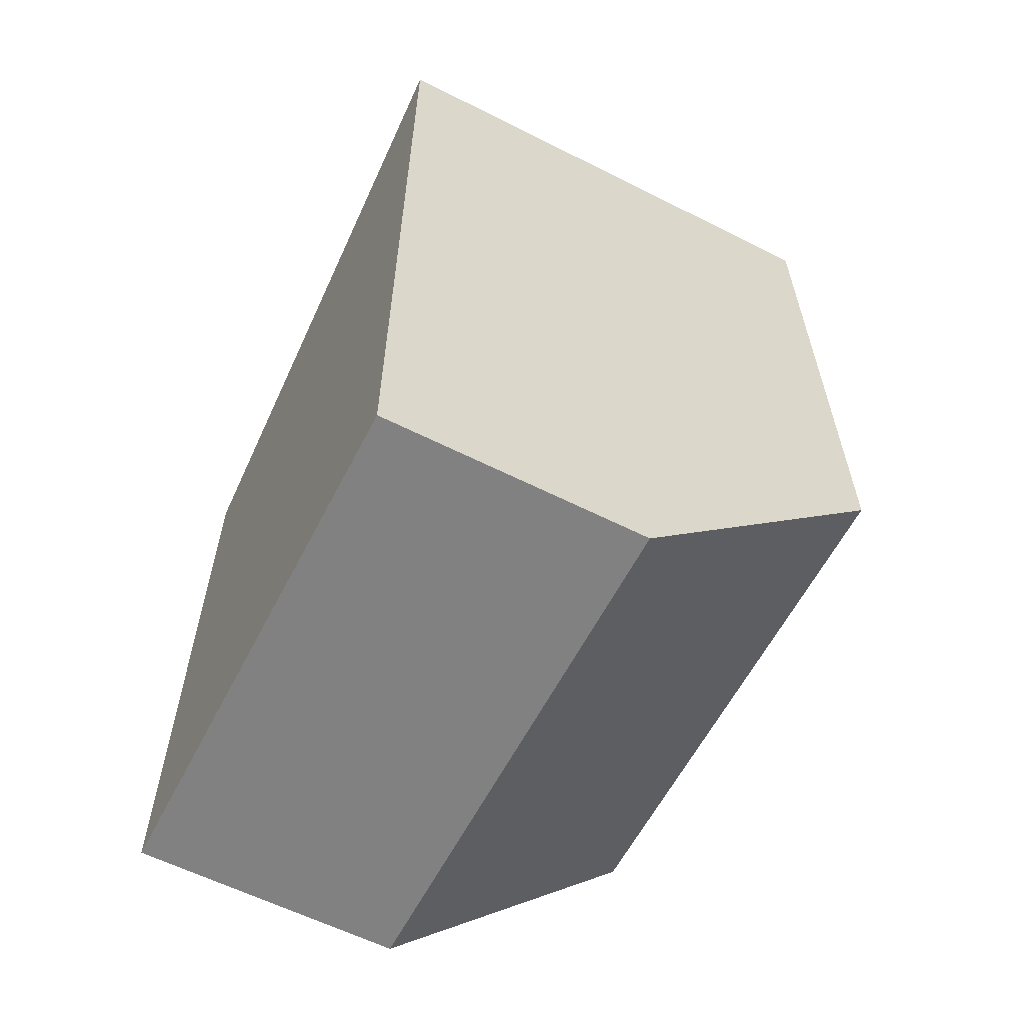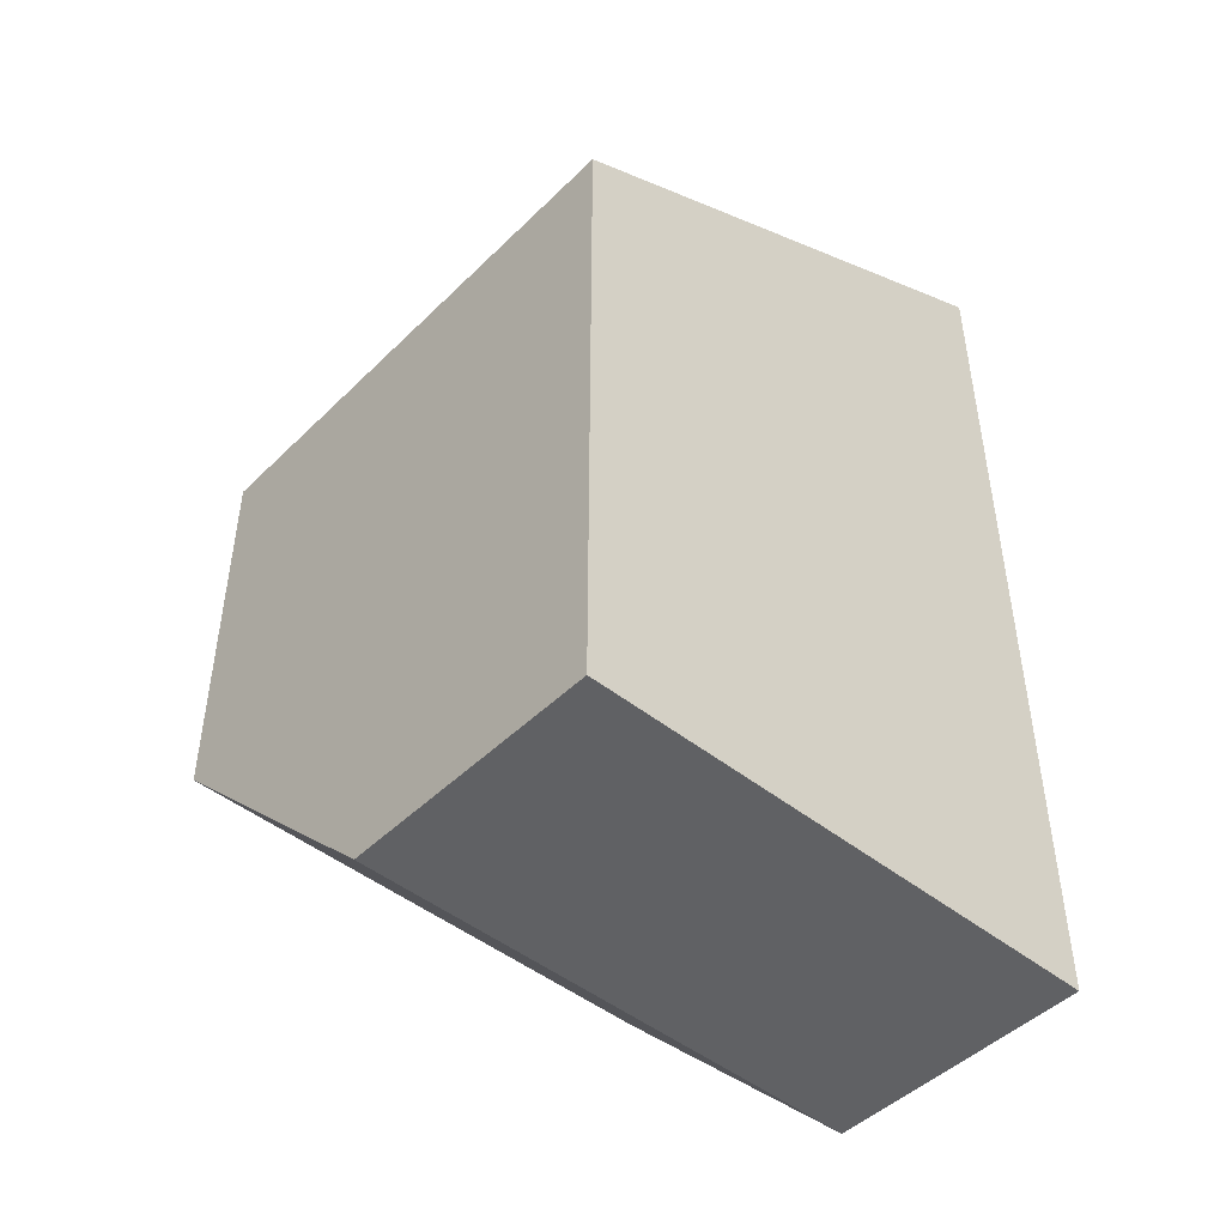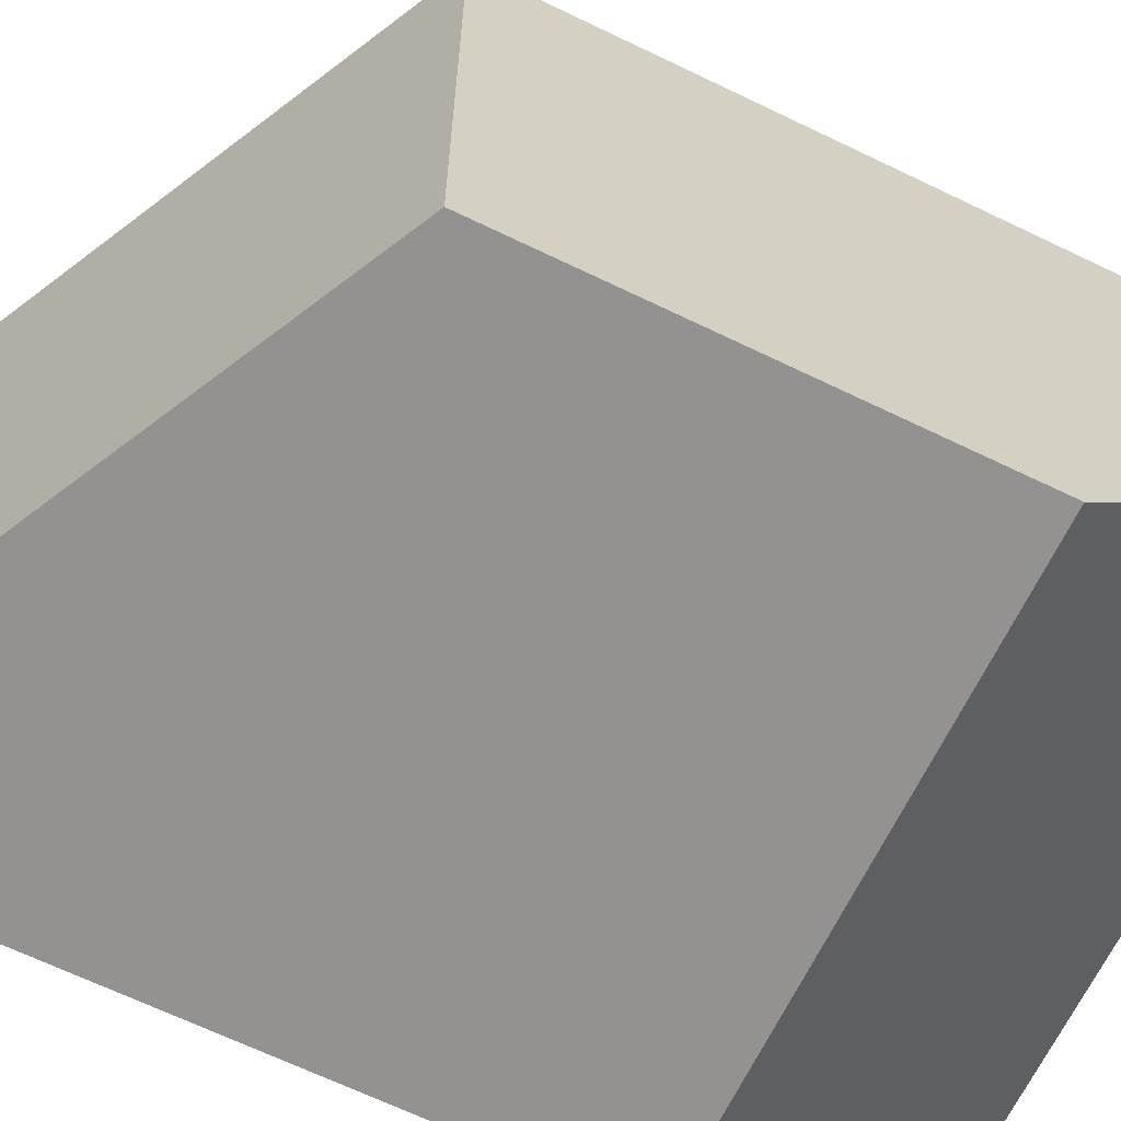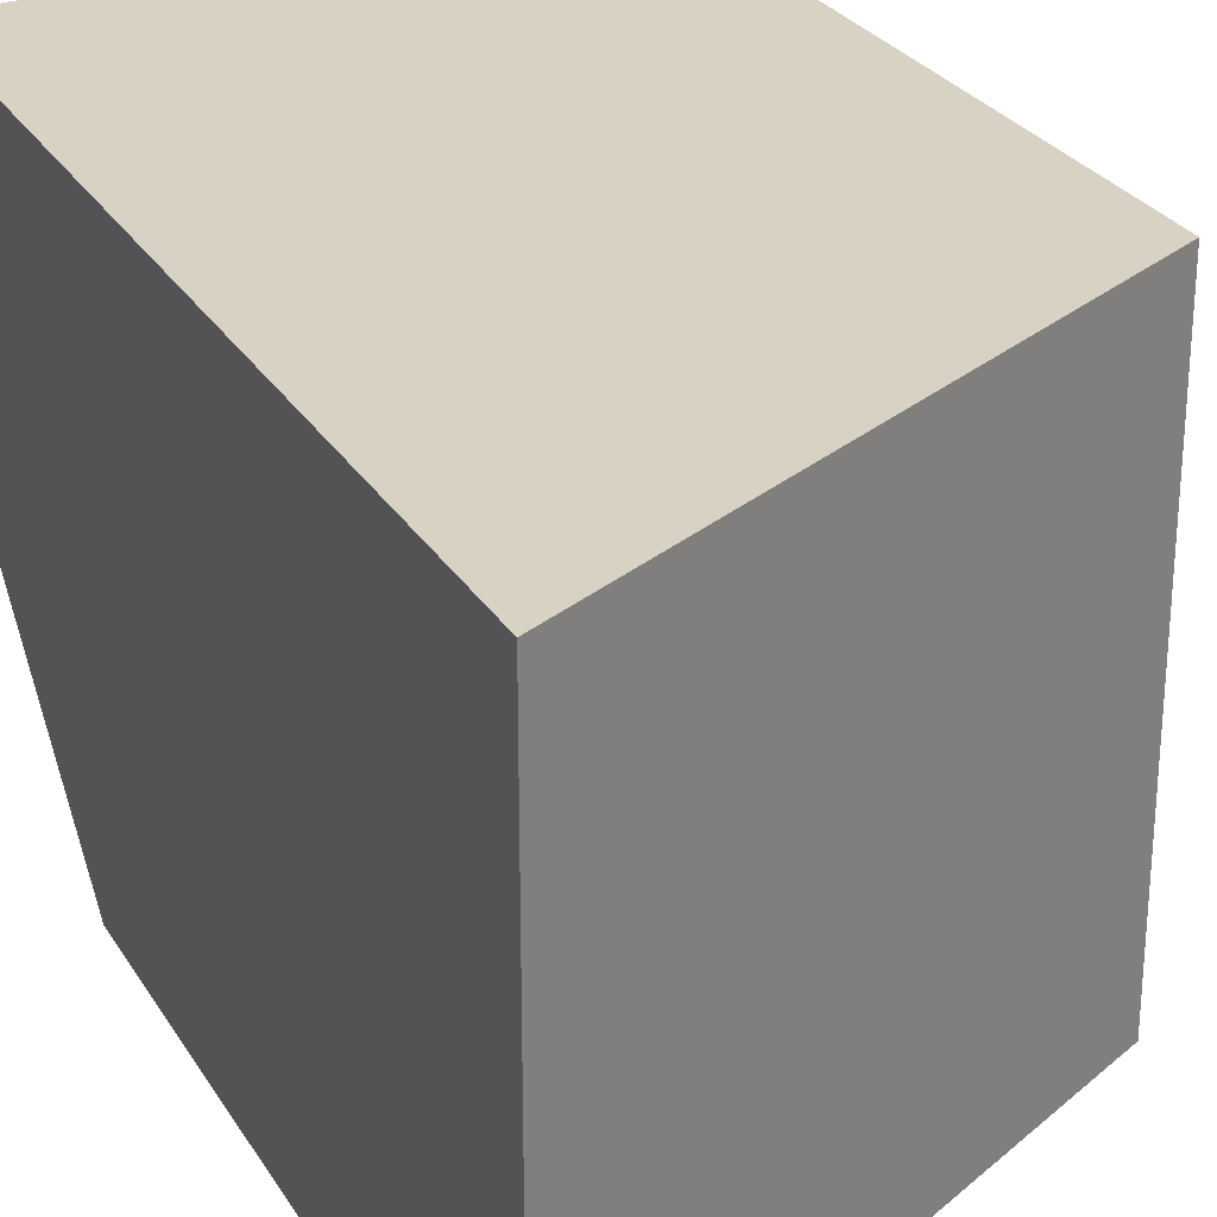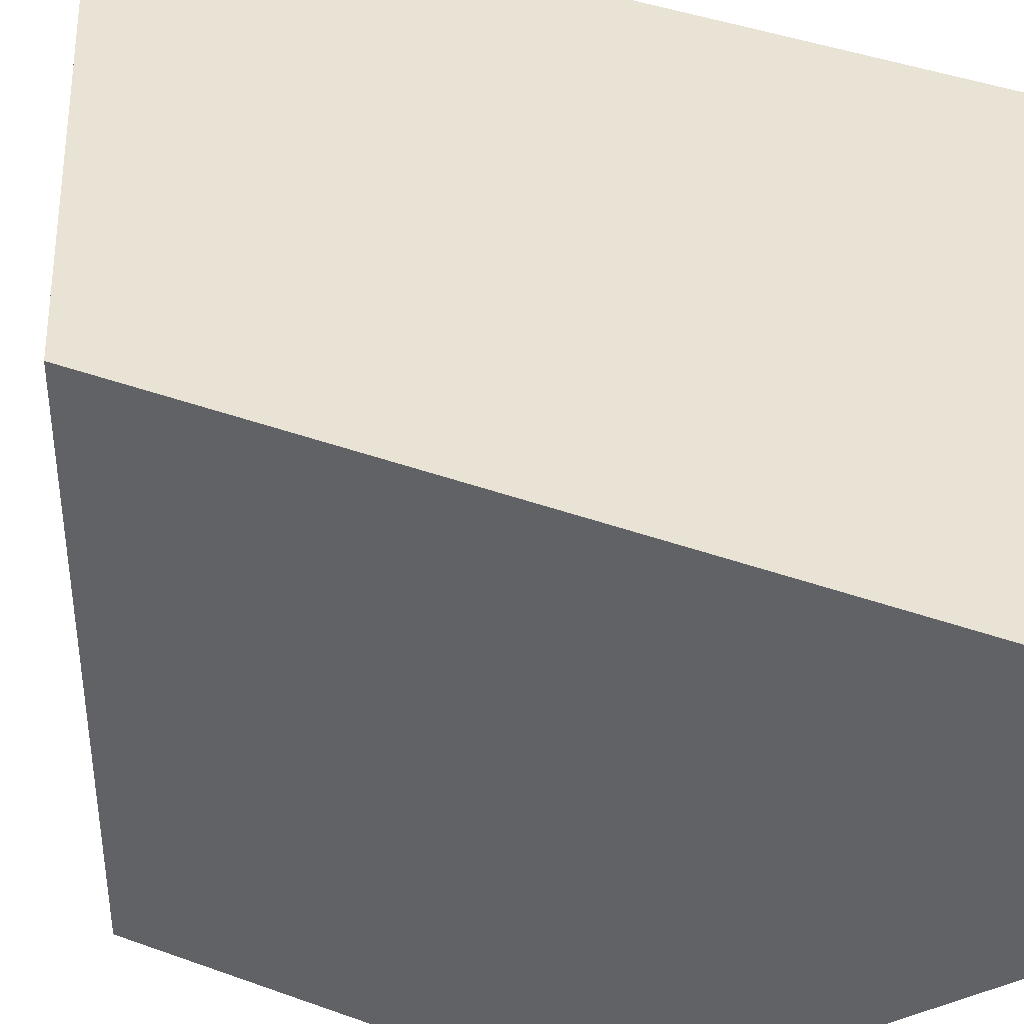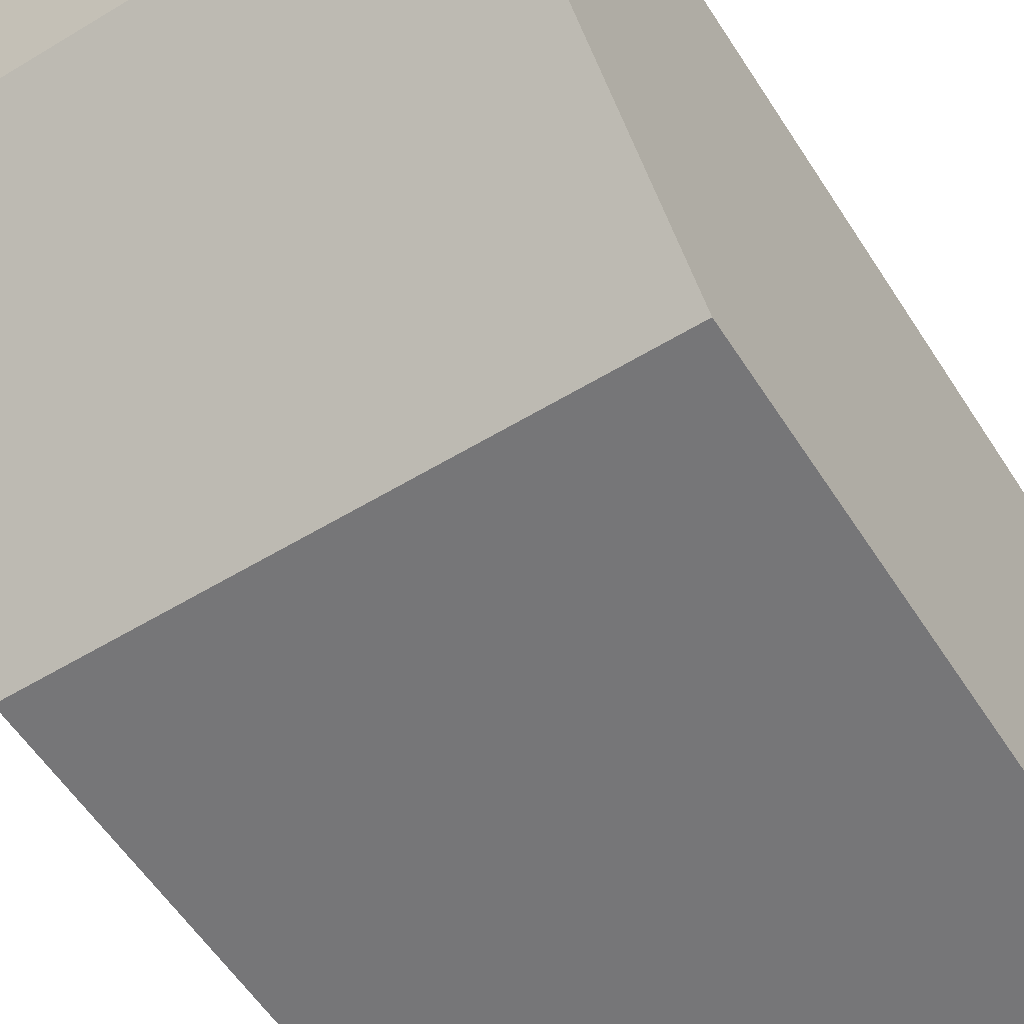
<metadata>
{"format":"obj","ext":"obj","renderer":"f3d","projection":"perspective","resolution":1024,"background":"white","views":[{"elev":-60.5,"azim":62.8,"up":"+Y"},{"elev":-46.9,"azim":-42.2,"up":"+Y"},{"elev":-66.4,"azim":-115.9,"up":"+Z"},{"elev":27.7,"azim":154.6,"up":"+Z"},{"elev":41.1,"azim":-66.1,"up":"+Z"},{"elev":-56.9,"azim":32.3,"up":"+Z"}]}
</metadata>
<code>
v -2 -2 20
v 2 -2 20
v -2 2 20
v 2 2 20
v 2 -1.24e-05 16
v -2 -1.24e-05 16
v 2 2 16
v -2 2 16
v 2 2 20
v 2 -2 20
v 2 2 18
v 2 -2 18
v 2 2 16
v 2 -1.24e-05 16
v -2 2 16
v -2 -1.24e-05 16
v -2 -2 18
v -2 2 18
v -2 -2 20
v -2 2 20
v 2 5 18
v -2 3 18
v -2 3 20
v 2 5 20
v 2 5 16
v -2 3 16
v -2 -2 18
v 2 -1.24e-05 16
v 2 -2 18
v -2 -1.24e-05 16
v -2 -2 20
v 2 -2 18
v 2 -2 20
v -2 -2 18
v -2 3 18
v -2 3 20
v 2 5 20
v 2 5 18
v -2 2 20
v 2 2 20
v -2 3 20
v 2 5 20
v 2 5 16
v -2 3 16
v -2 3 16
v 2 5 16
g submesh0
f 1 2 3
f 2 4 3
f 5 6 7
f 6 8 7
f 9 10 11
f 10 12 11
f 11 12 13
f 12 14 13
f 15 16 17
f 15 17 18
f 18 17 19
f 18 19 20
f 21 22 23
f 24 21 23
f 25 26 22
f 21 25 22
f 27 28 29
f 27 30 28
f 31 32 33
f 31 34 32
f 18 20 35
f 20 36 35
f 9 11 37
f 11 38 37
f 39 40 41
f 40 42 41
f 7 8 43
f 8 44 43
f 15 18 45
f 18 35 45
f 11 13 38
f 13 46 38

</code>
